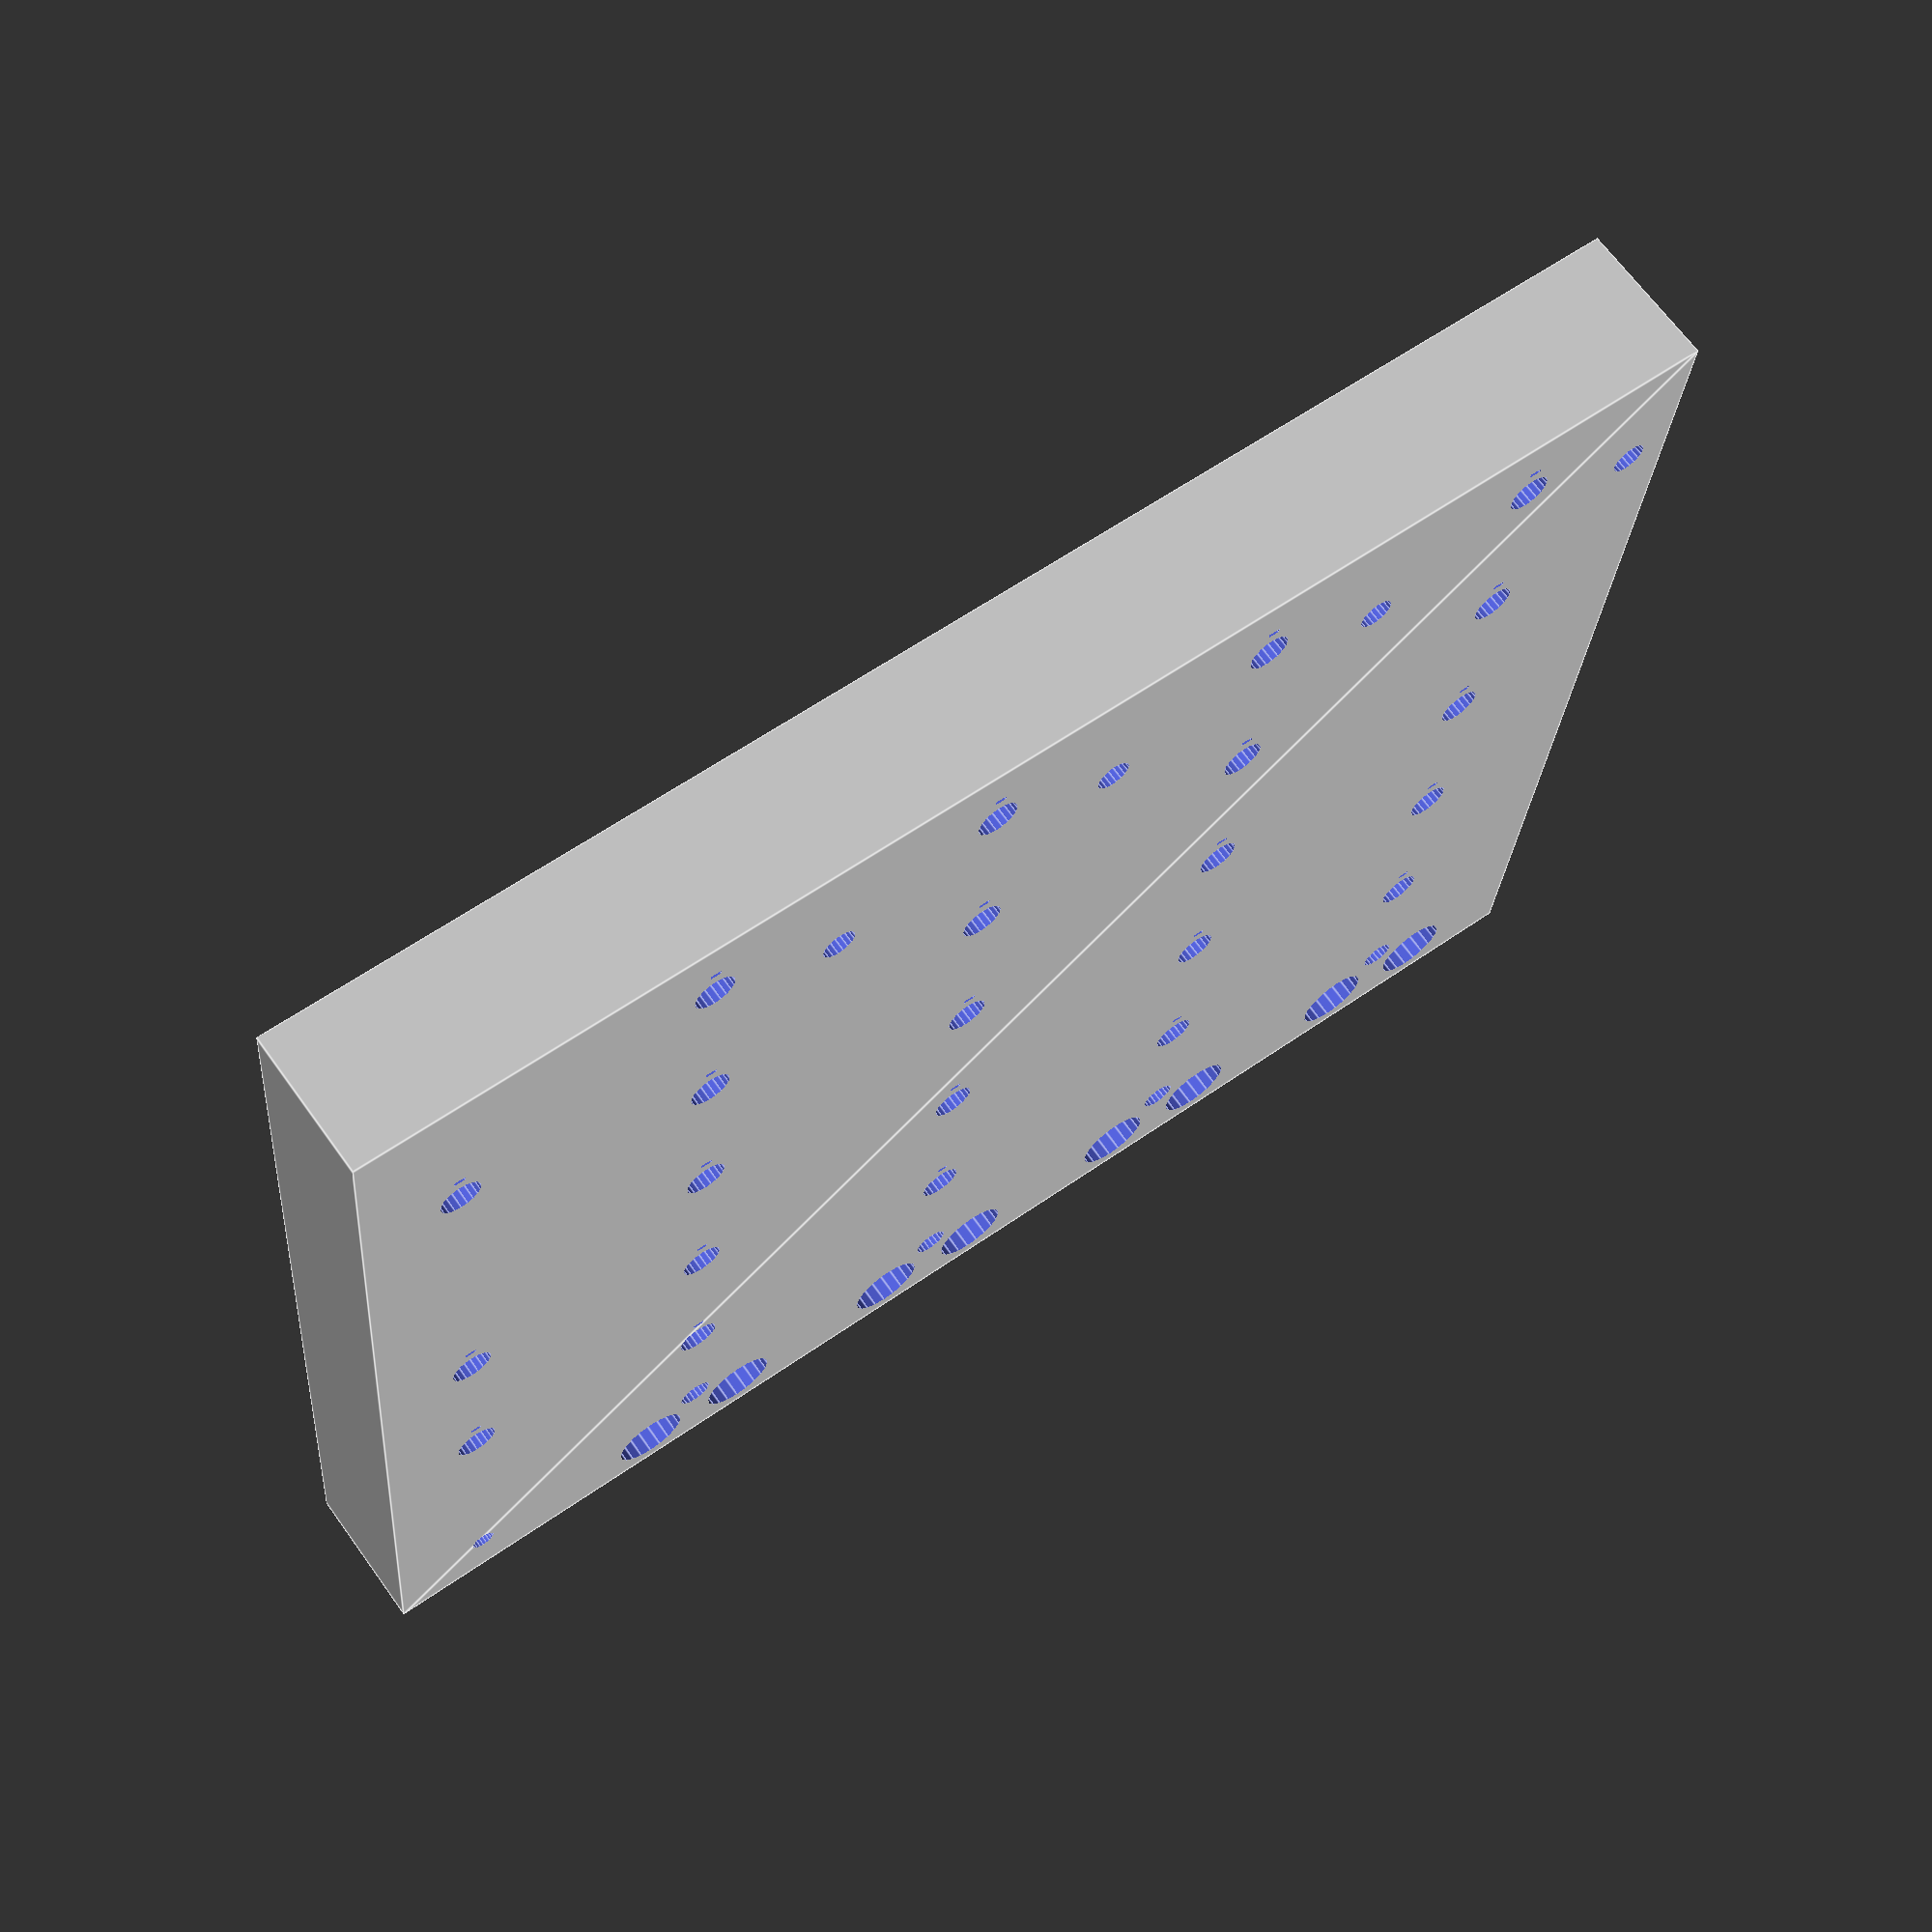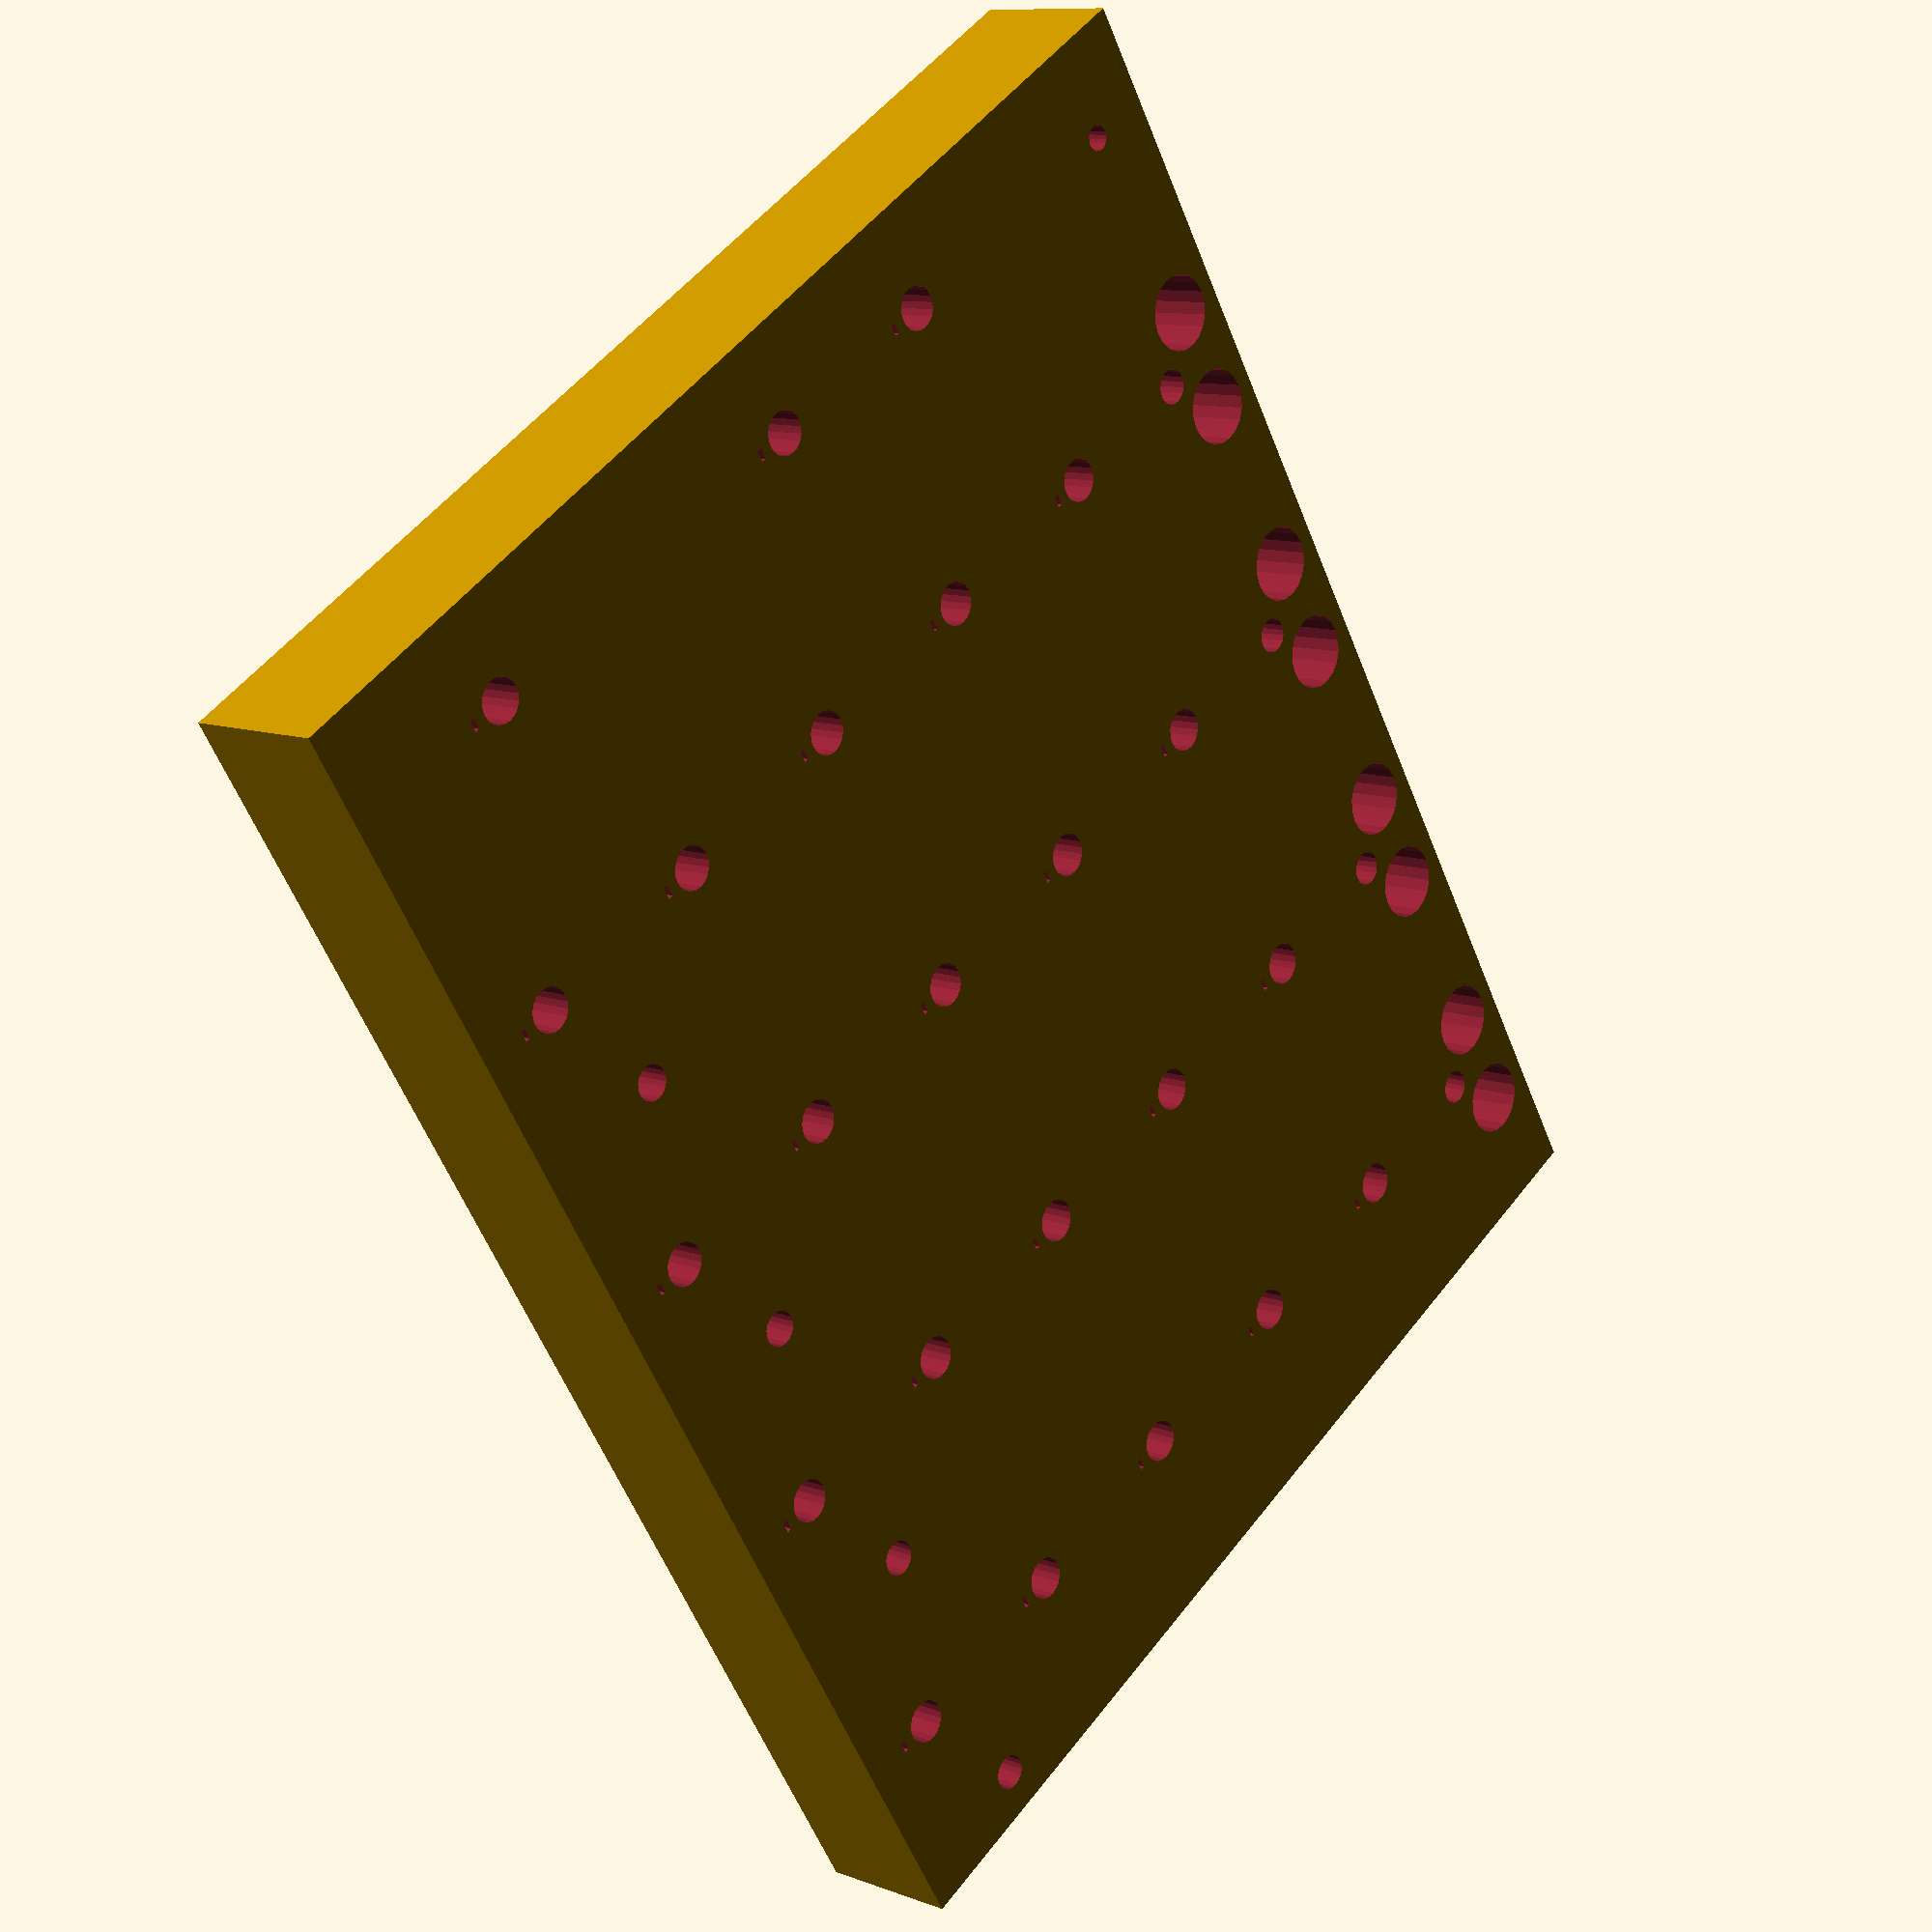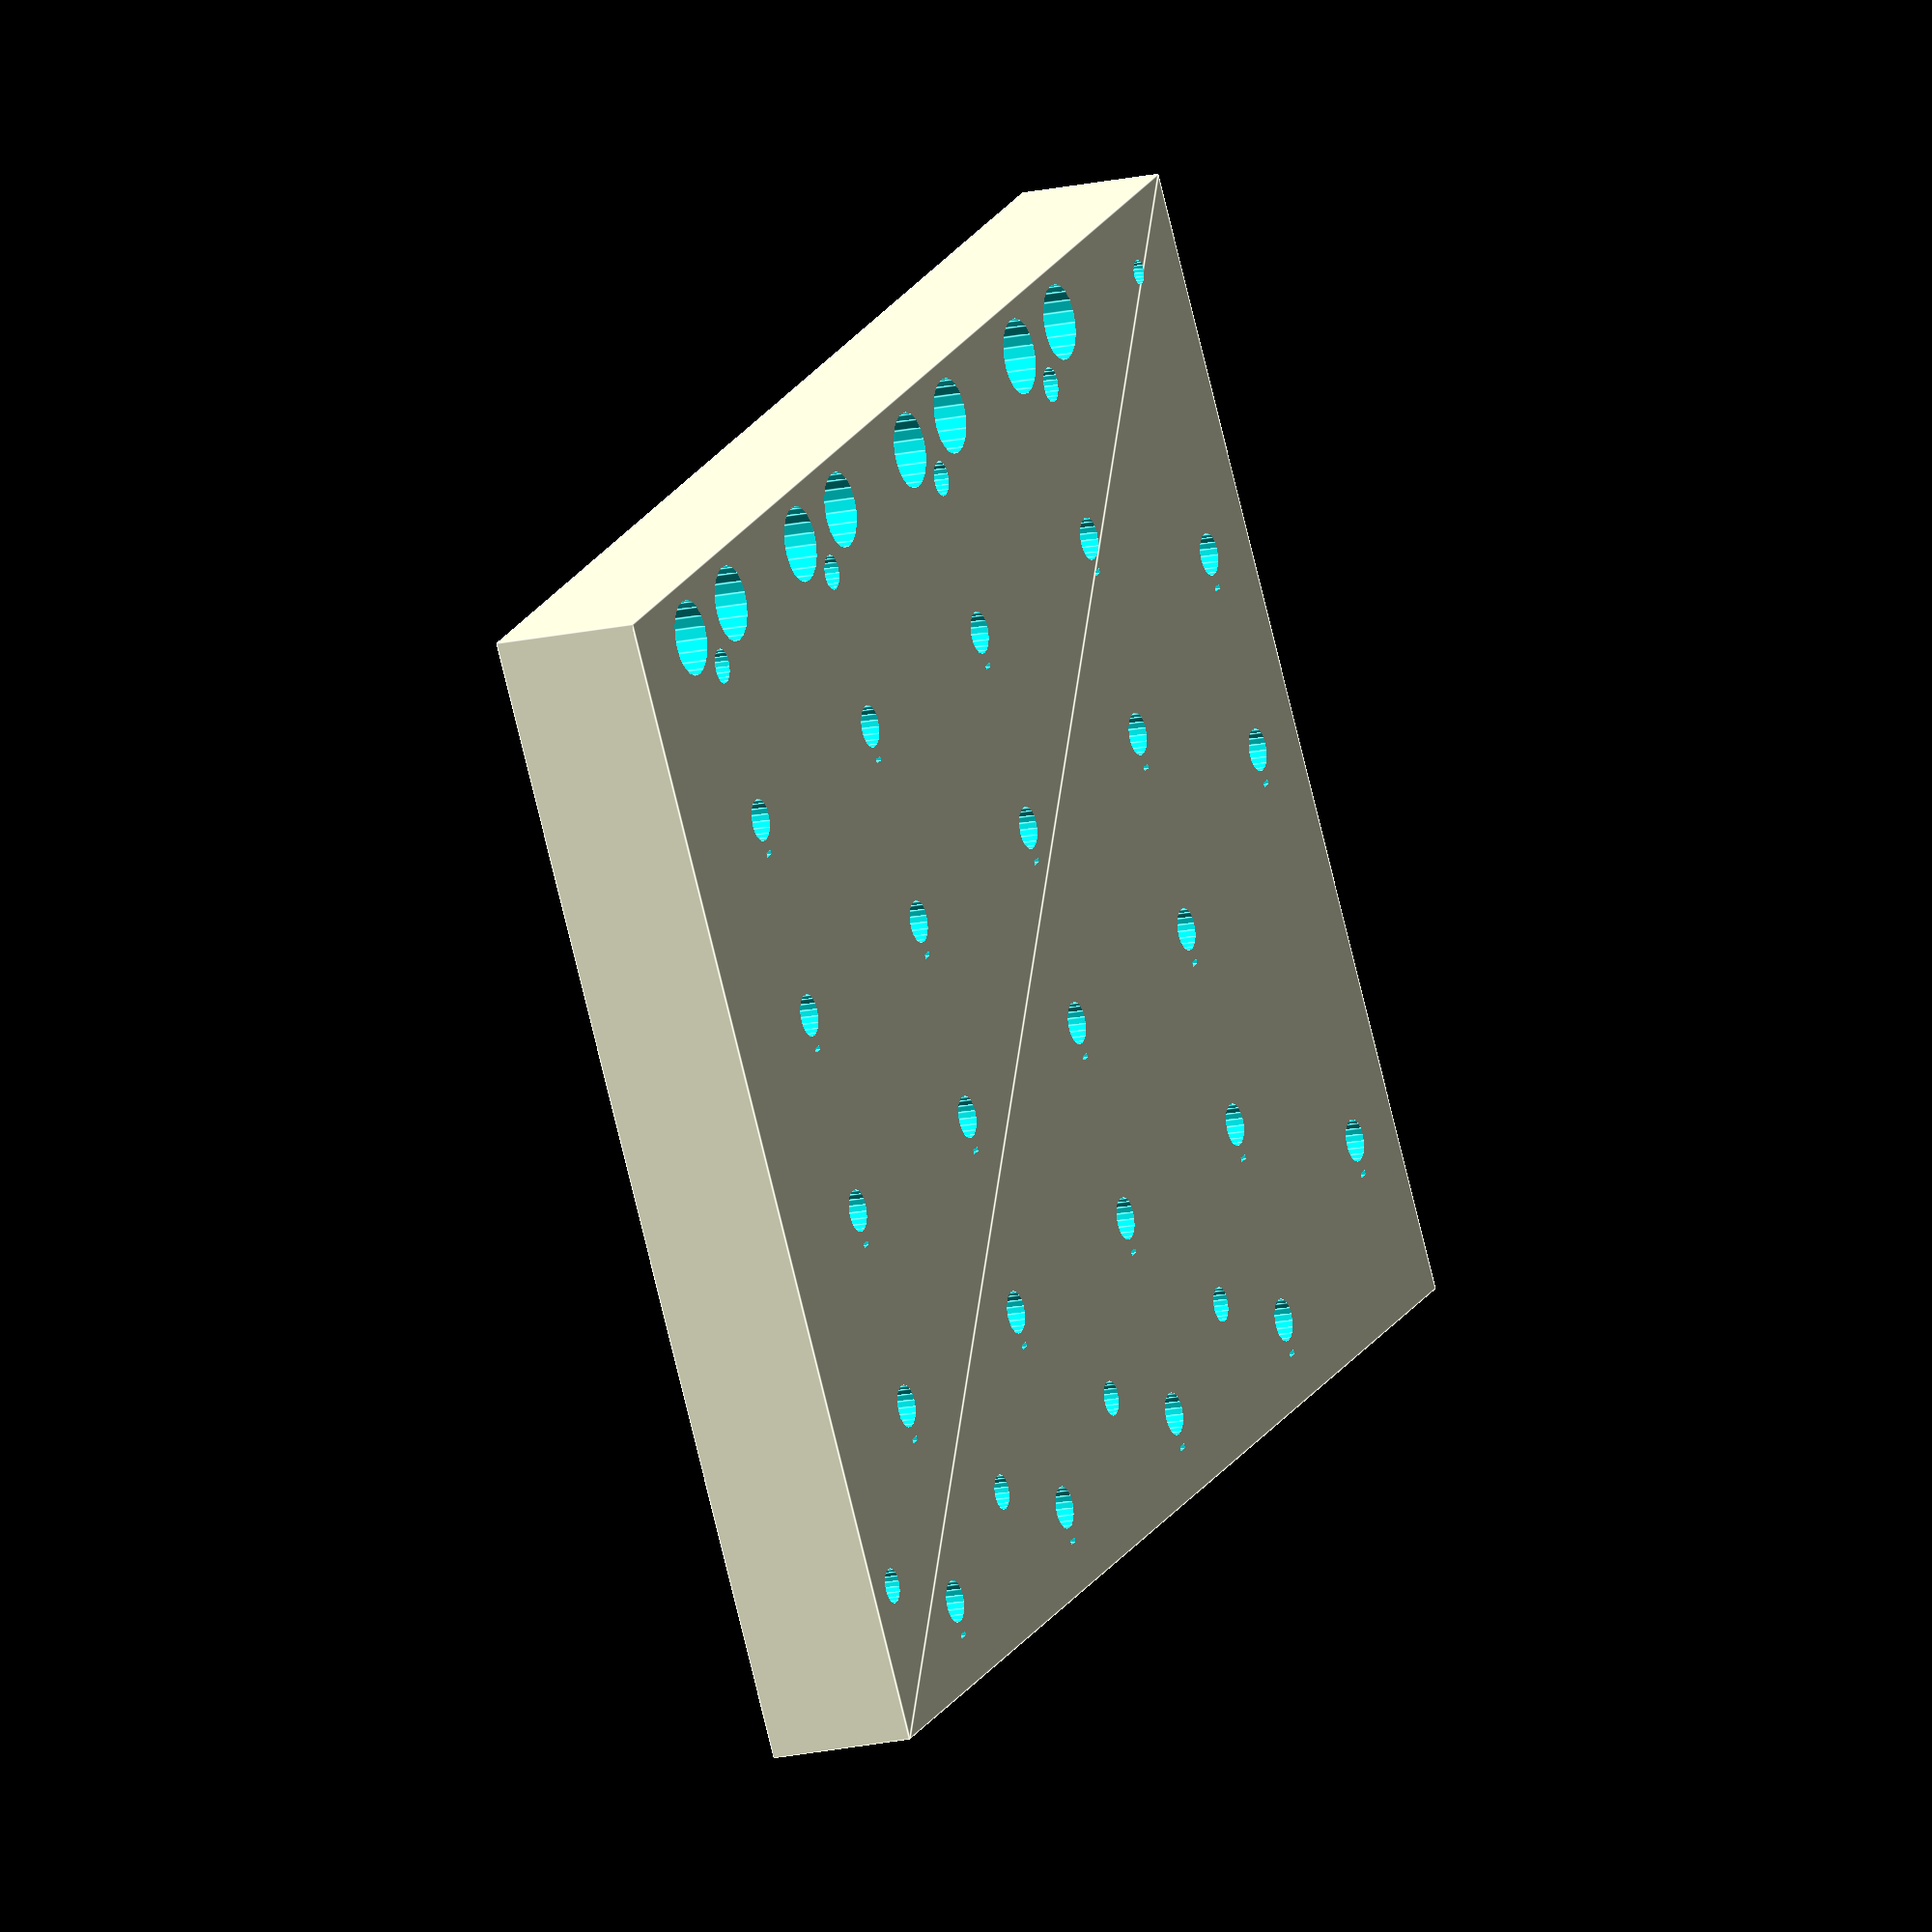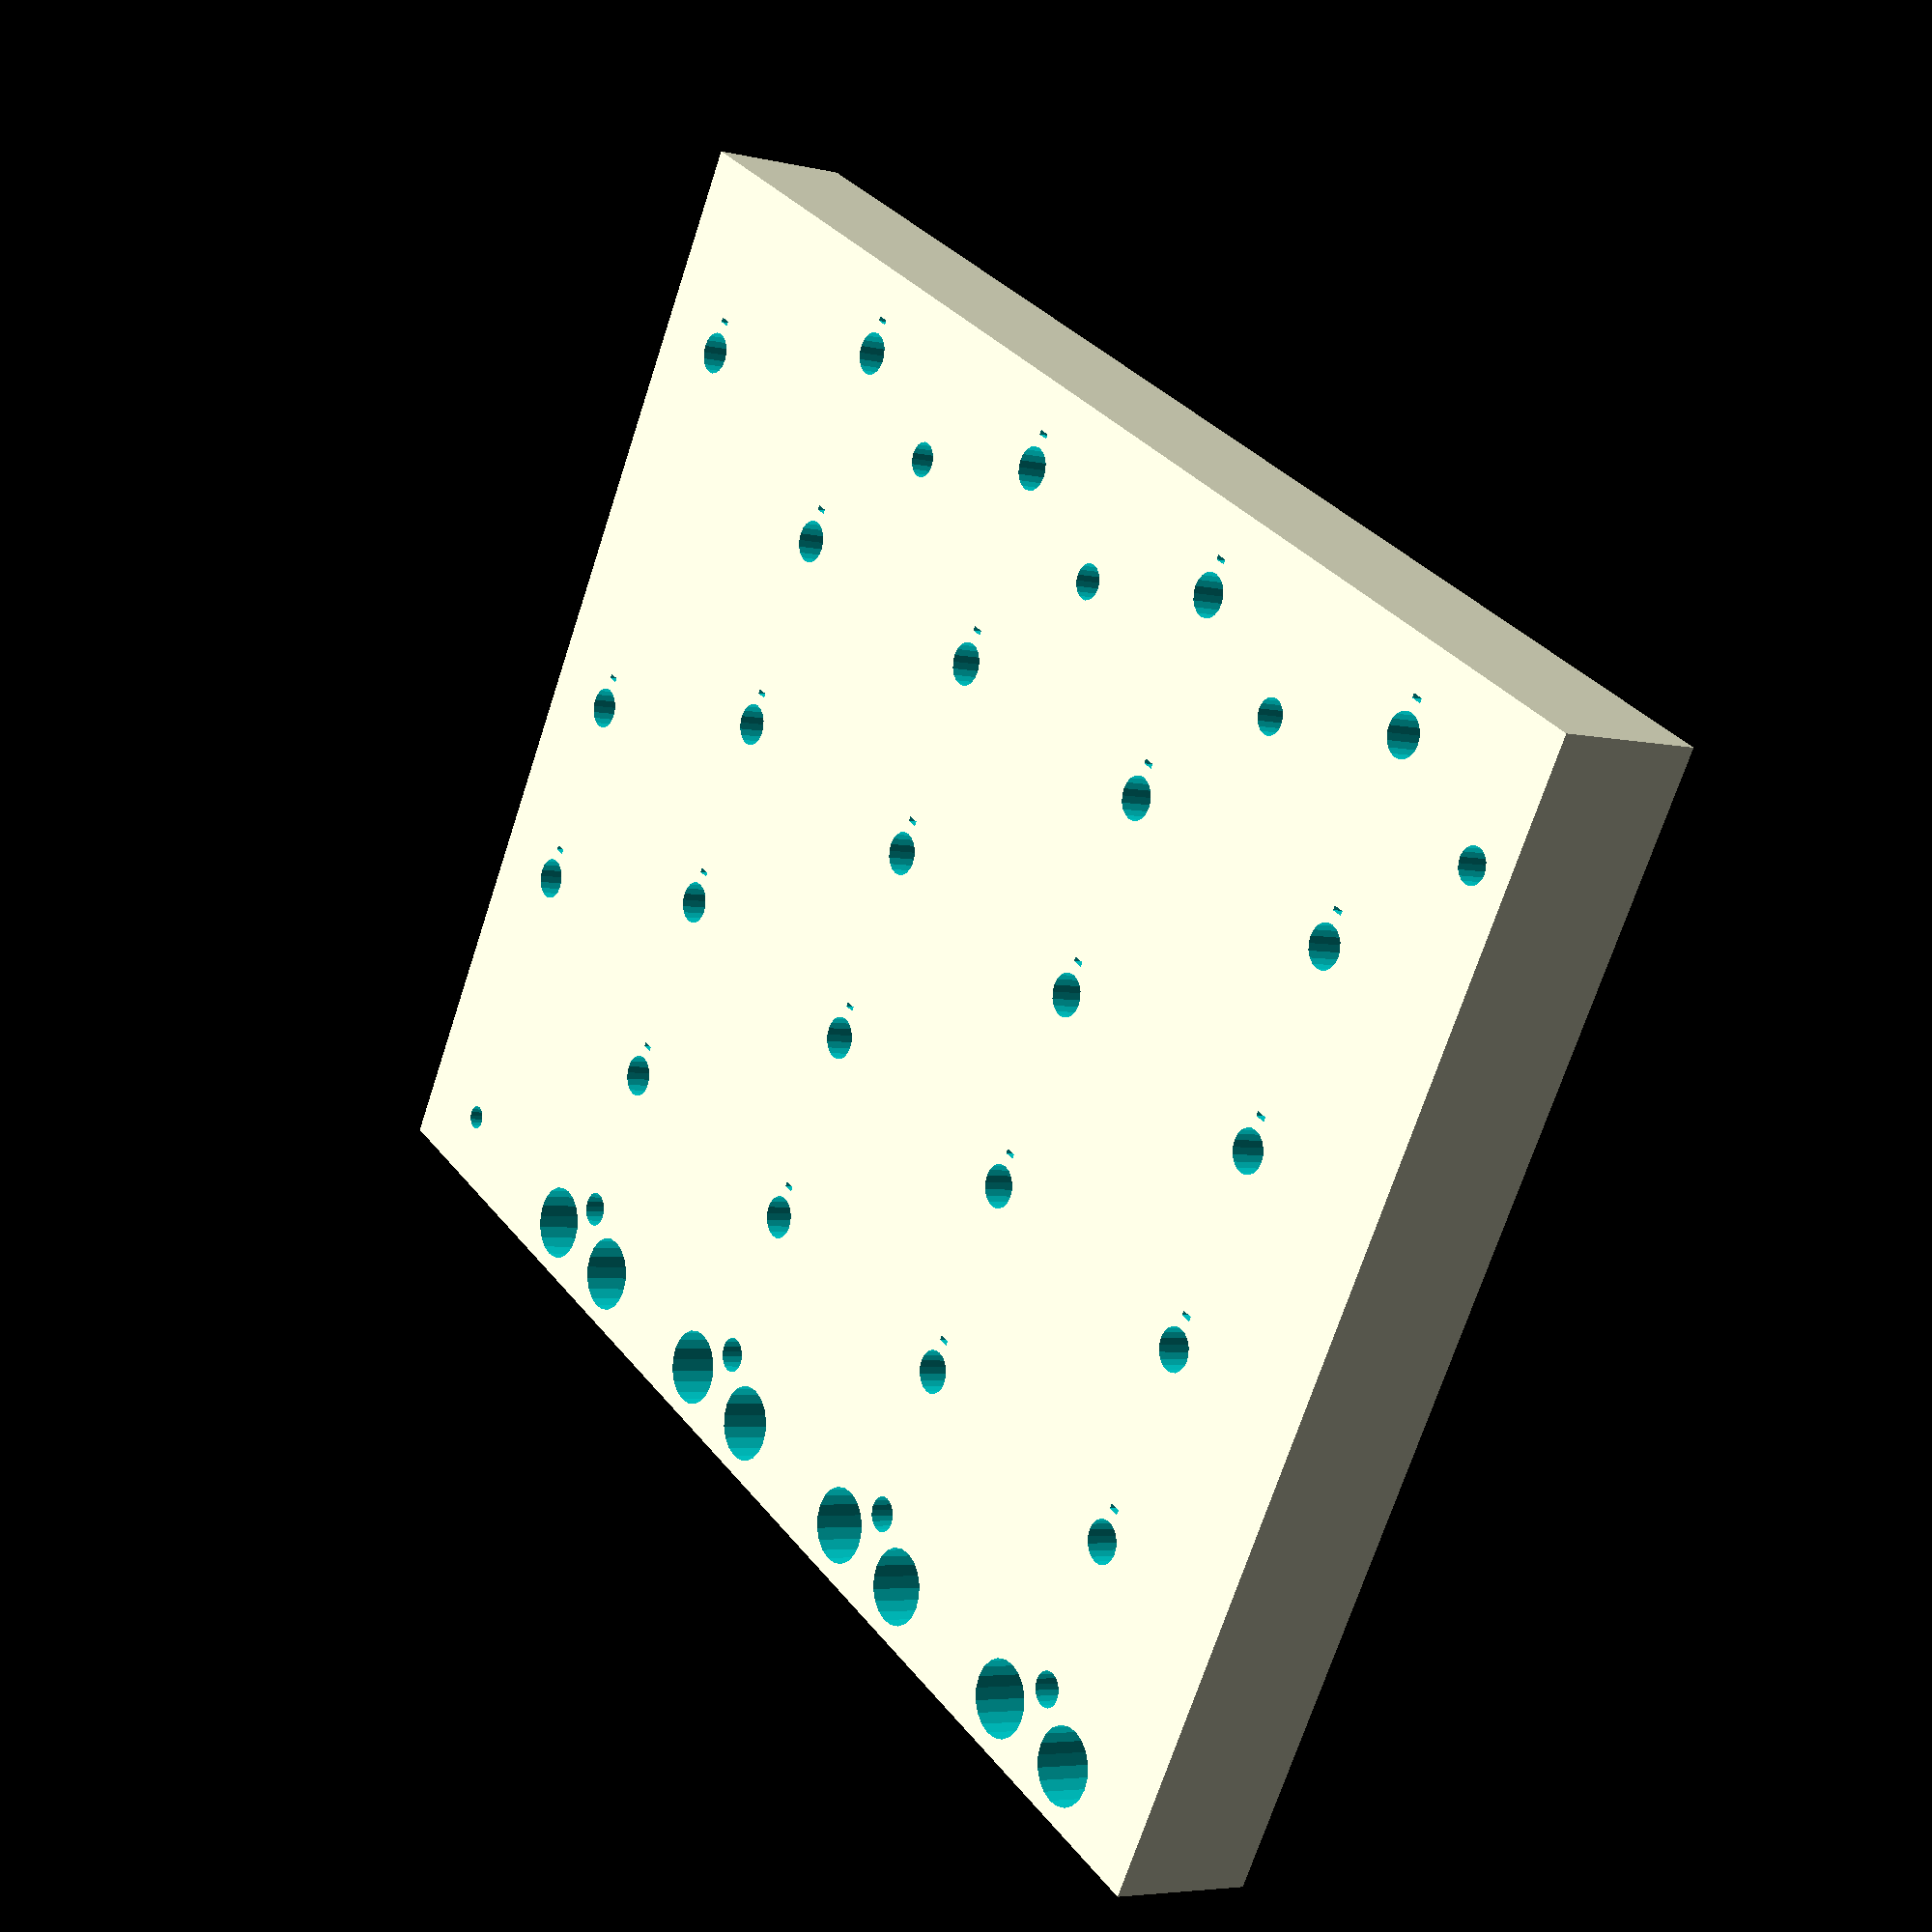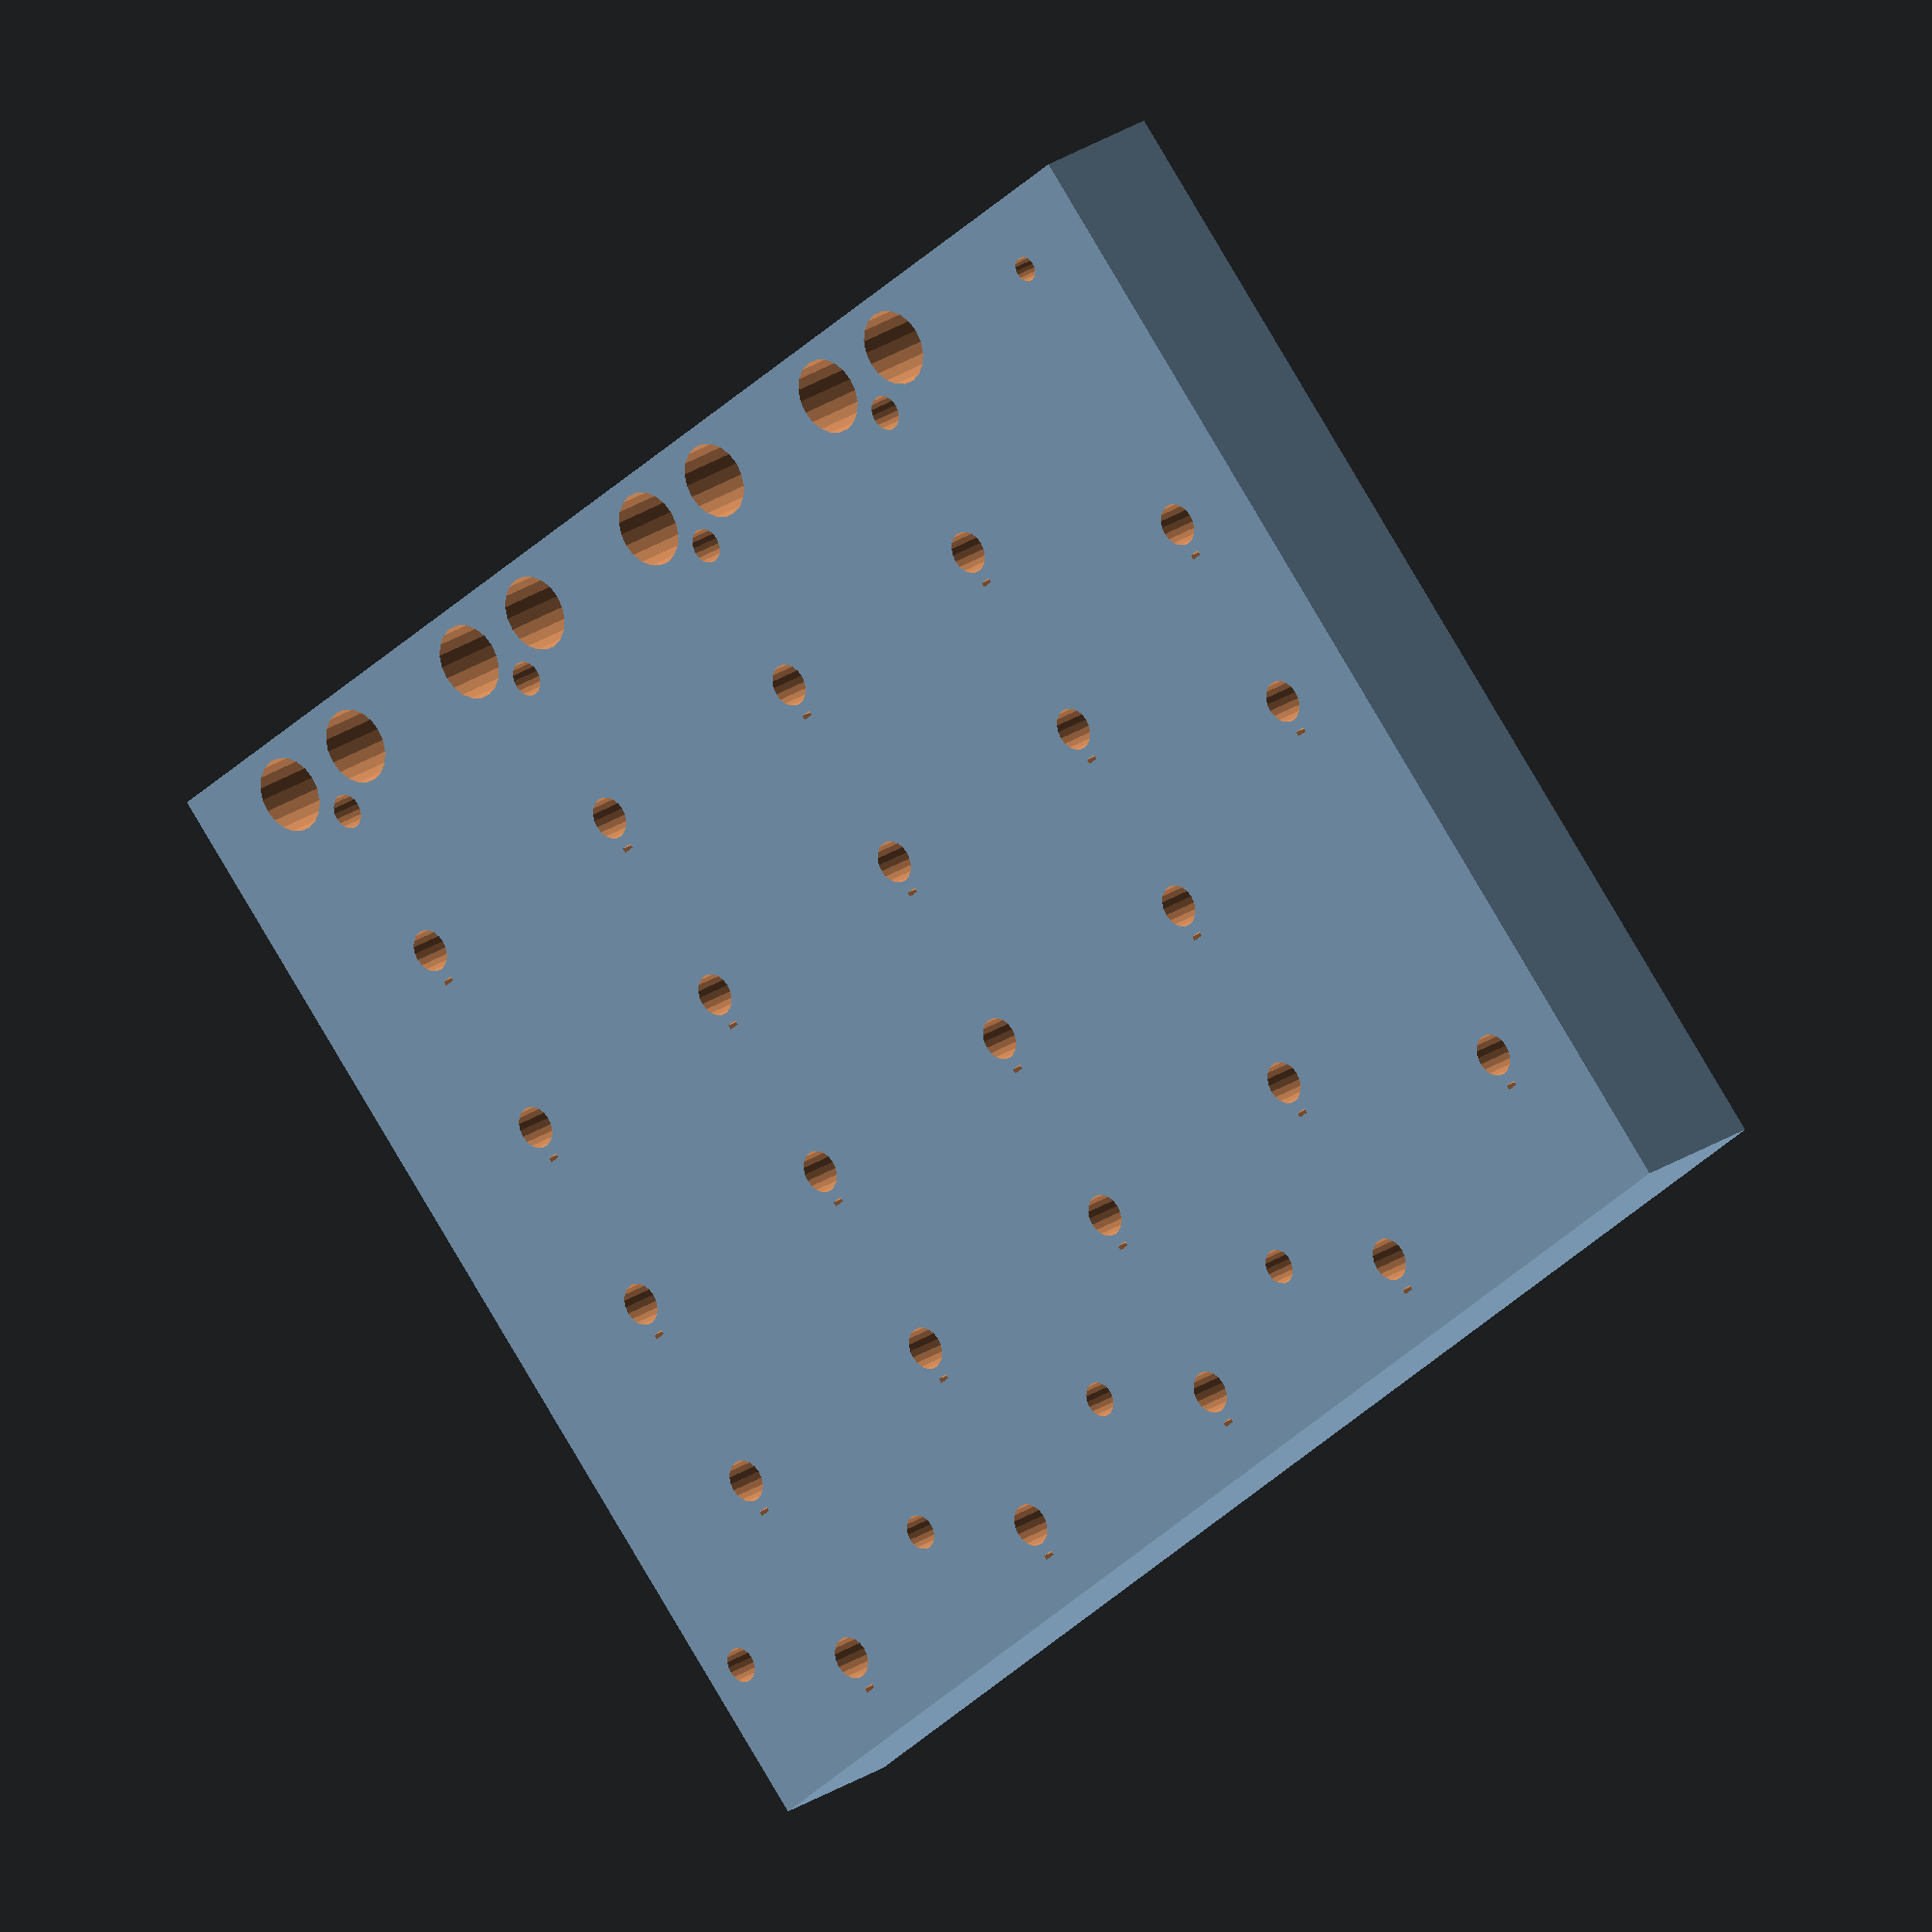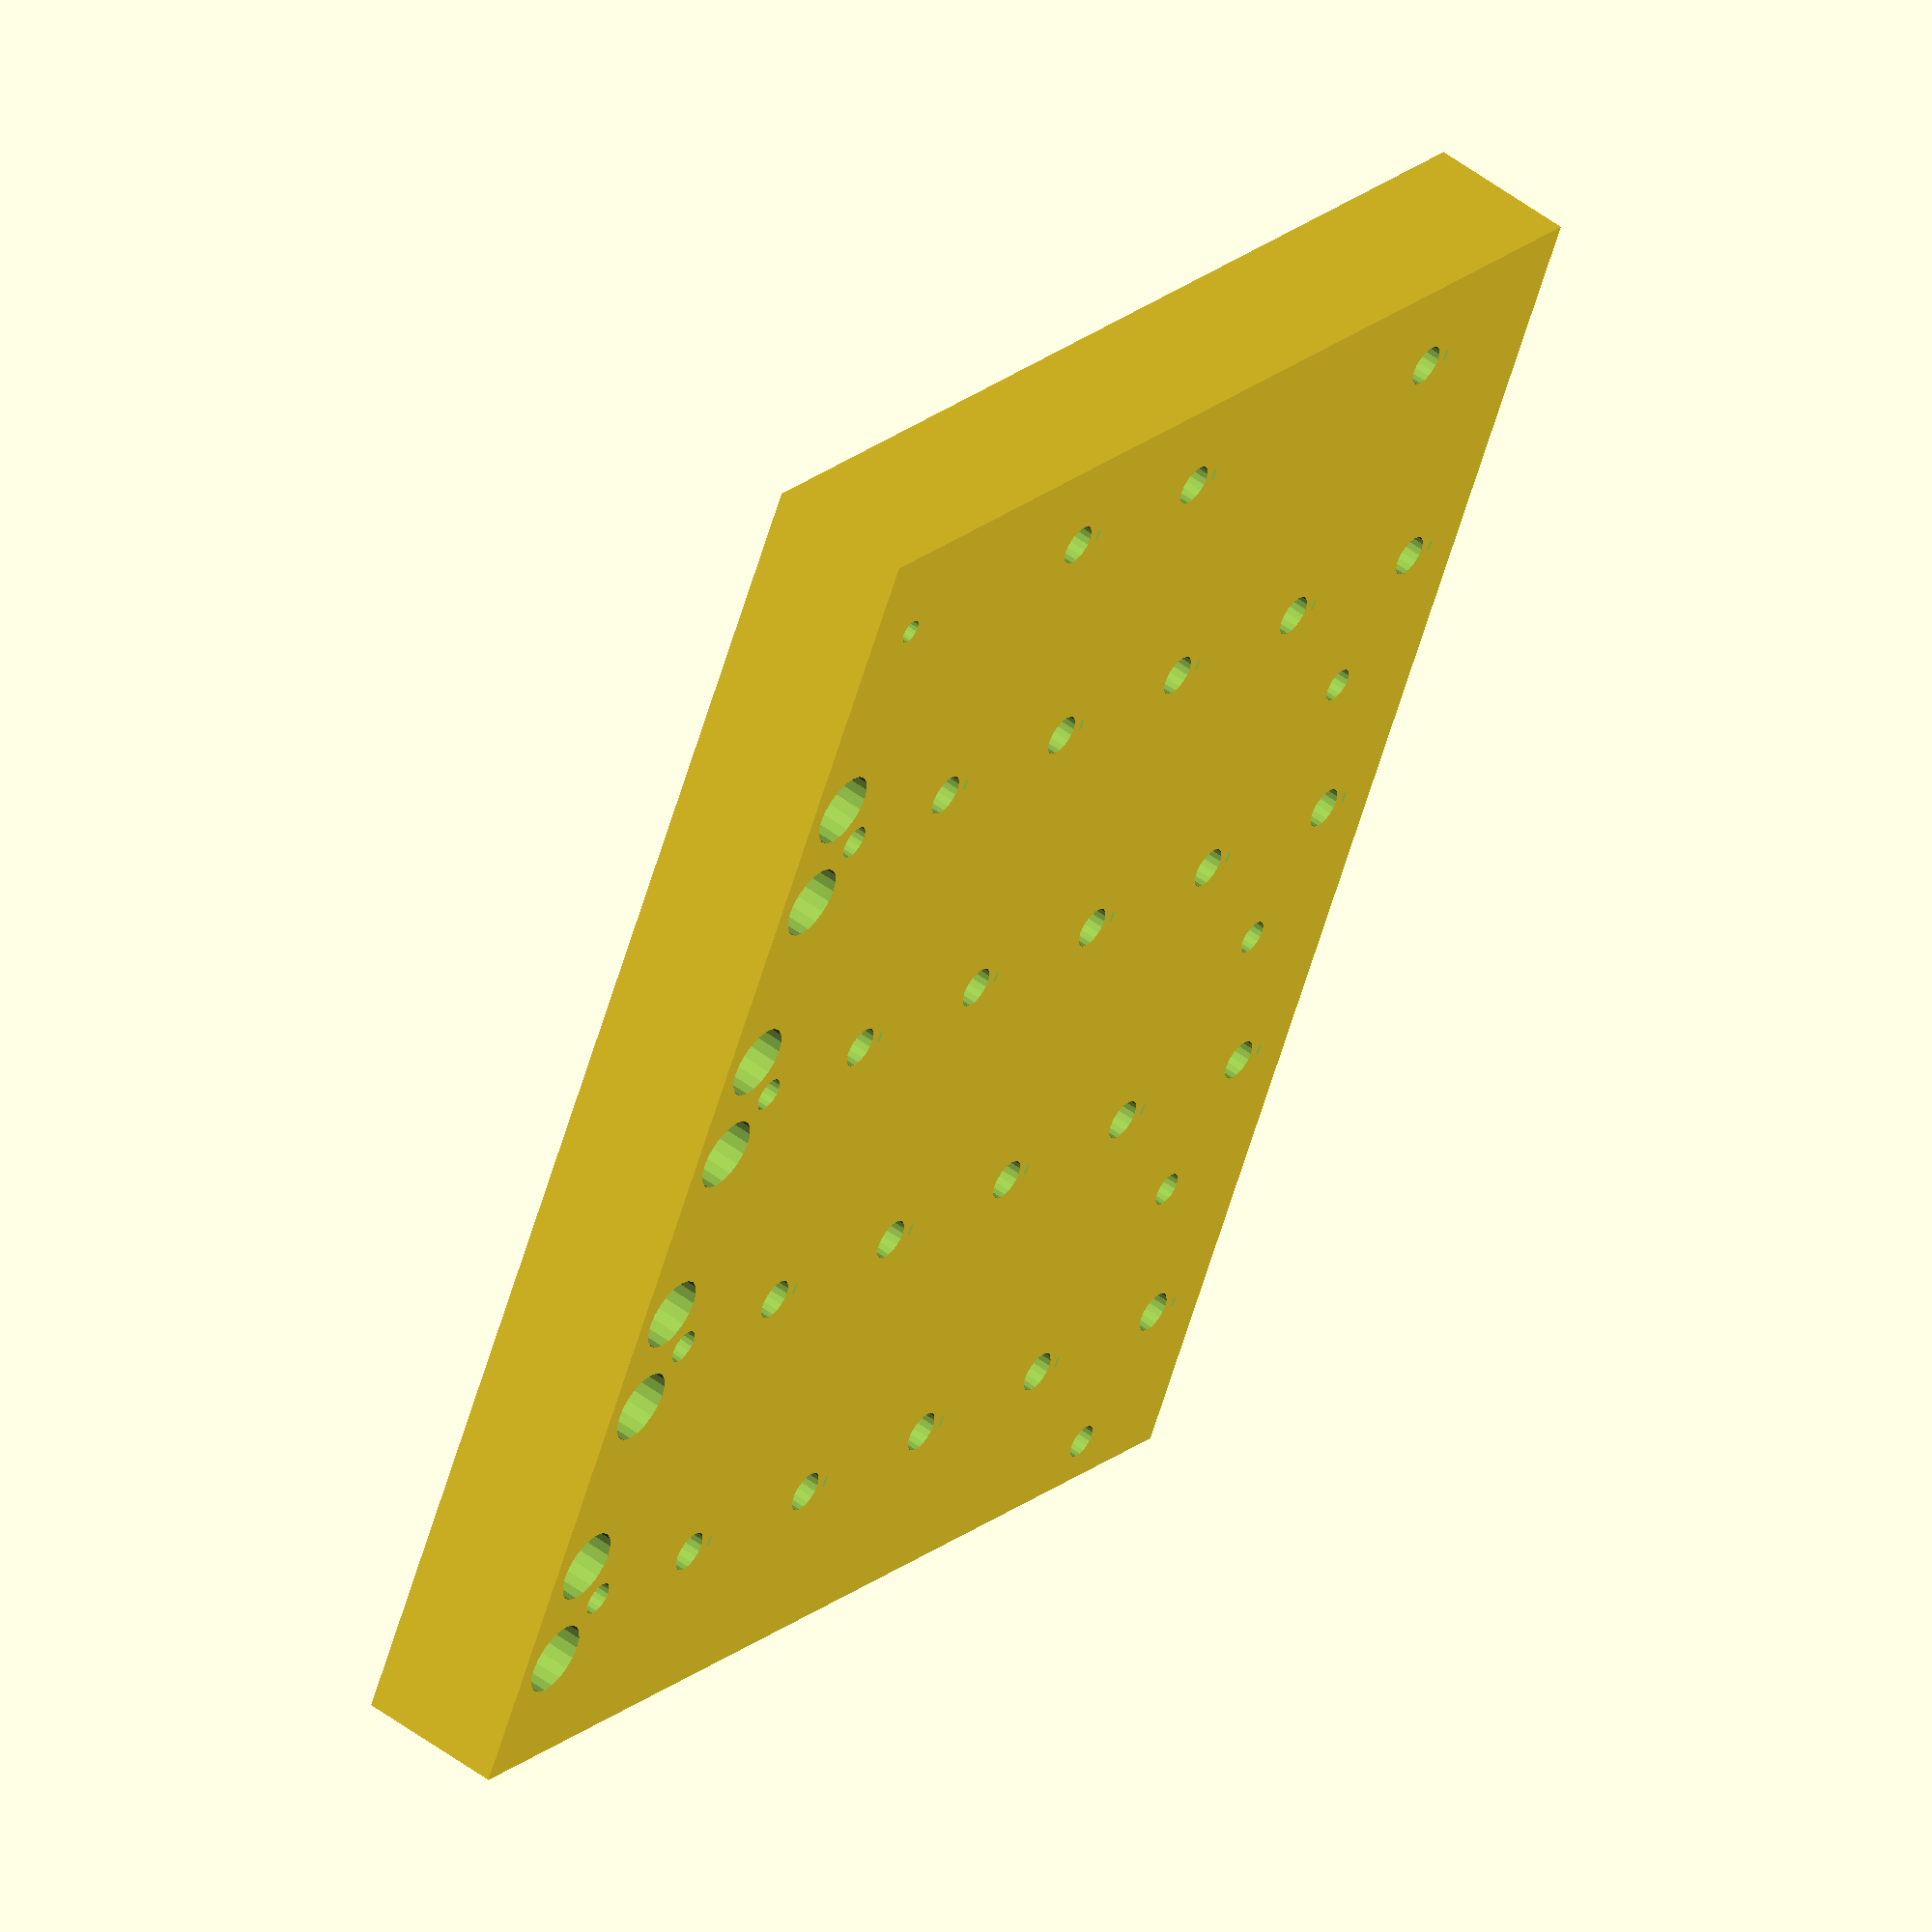
<openscad>

module panel(w,h) {
    square([w,h]);   
}

module drill(x,y,d) {
    translate([x,y]) 
            circle(d=d,$fn=20);
}

module cutout(x0,y0,w,h) {
    translate([x0,y0])
        square([w,h]);
}

mm = 0.0393701;



w=9.850;
h=7.850;

module pot(x,y) {
    drill(x,y,7.3*mm);
    cutout(x-1*mm,y-6.4*mm,2*mm,.8*mm);
}

module sw(x,y) {
    drill(x,y,6*mm);
    //cutout(x-2.5*mm,y-2.5*mm,5*mm,5*mm);
}


xm = .680;
x1 = 2.470;
x2 = 4.520;
dx=x2-x1;
x3 = x2+dx;
x4 = x3+dx;
dxsw = 3.379-x1;
jackd = 13*mm;
dxjack = x1-2.095;

y1 = .576;
y2 = 1.951;
dy = y2-y1;
y3 = y2+dy;
y4 = y3+dy;
y5 = y4+dy;

ysw1 = .978;
ysw2 = 7.160;
yjack = 7.480;
yhp = (y2+y1)/2;
ybooth = (y3+y4)/2;
yhouse = (y5+y4)/2;

difference() {
    panel(w,h);

    pot(xm,yhp);
    pot(xm,ybooth);
    pot(xm,yhouse);
    
    pot(x1,y1);
    pot(x1,y2);
    pot(x1,y3);
    pot(x1,y4);
    pot(x1,y5);

    pot(x2,y1);
    pot(x2,y2);
    pot(x2,y3);
    pot(x2,y4);
    pot(x2,y5);

    pot(x3,y1);
    pot(x3,y2);
    pot(x3,y3);
    pot(x3,y4);
    pot(x3,y5);

    pot(x4,y1);
    pot(x4,y2);
    pot(x4,y3);
    pot(x4,y4);
    pot(x4,y5);

    sw(x1+dxsw,ysw1);
    sw(x2+dxsw,ysw1);
    sw(x3+dxsw,ysw1);
    sw(x4+dxsw,ysw1);
        
    sw(x1,ysw2);
    sw(x2,ysw2);
    sw(x3,ysw2);
    sw(x4,ysw2);
        
    drill(x1-dxjack,yjack,jackd);
    drill(x1+dxjack,yjack,jackd);
    drill(x2-dxjack,yjack,jackd);
    drill(x2+dxjack,yjack,jackd);
    drill(x3-dxjack,yjack,jackd);
    drill(x3+dxjack,yjack,jackd);
    drill(x4-dxjack,yjack,jackd);
    drill(x4+dxjack,yjack,jackd);
        
    drill(xm,7.376,.169);

}

    
</openscad>
<views>
elev=293.0 azim=175.2 roll=144.2 proj=p view=edges
elev=169.8 azim=238.4 roll=226.7 proj=p view=wireframe
elev=197.2 azim=213.5 roll=64.8 proj=o view=edges
elev=5.0 azim=149.1 roll=233.1 proj=p view=wireframe
elev=157.9 azim=221.2 roll=320.6 proj=o view=solid
elev=307.2 azim=63.7 roll=128.7 proj=o view=solid
</views>
